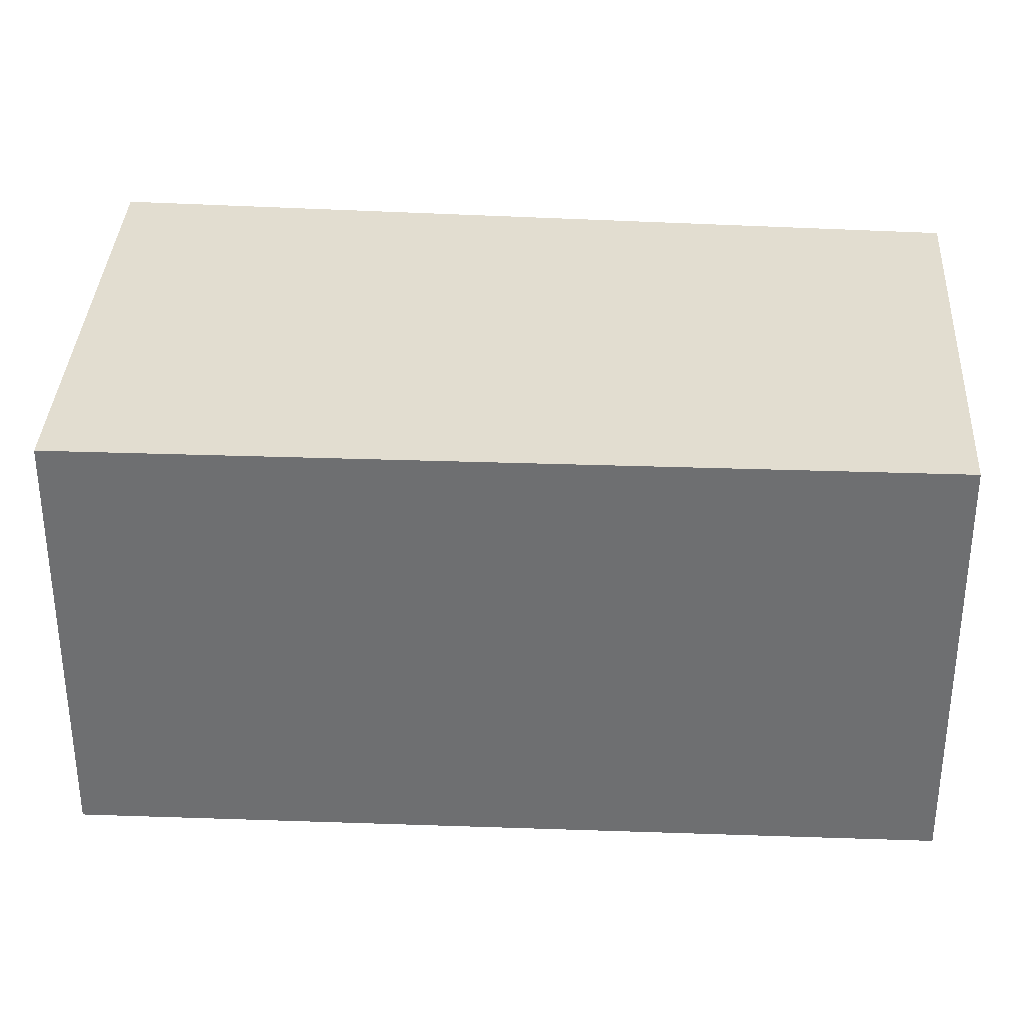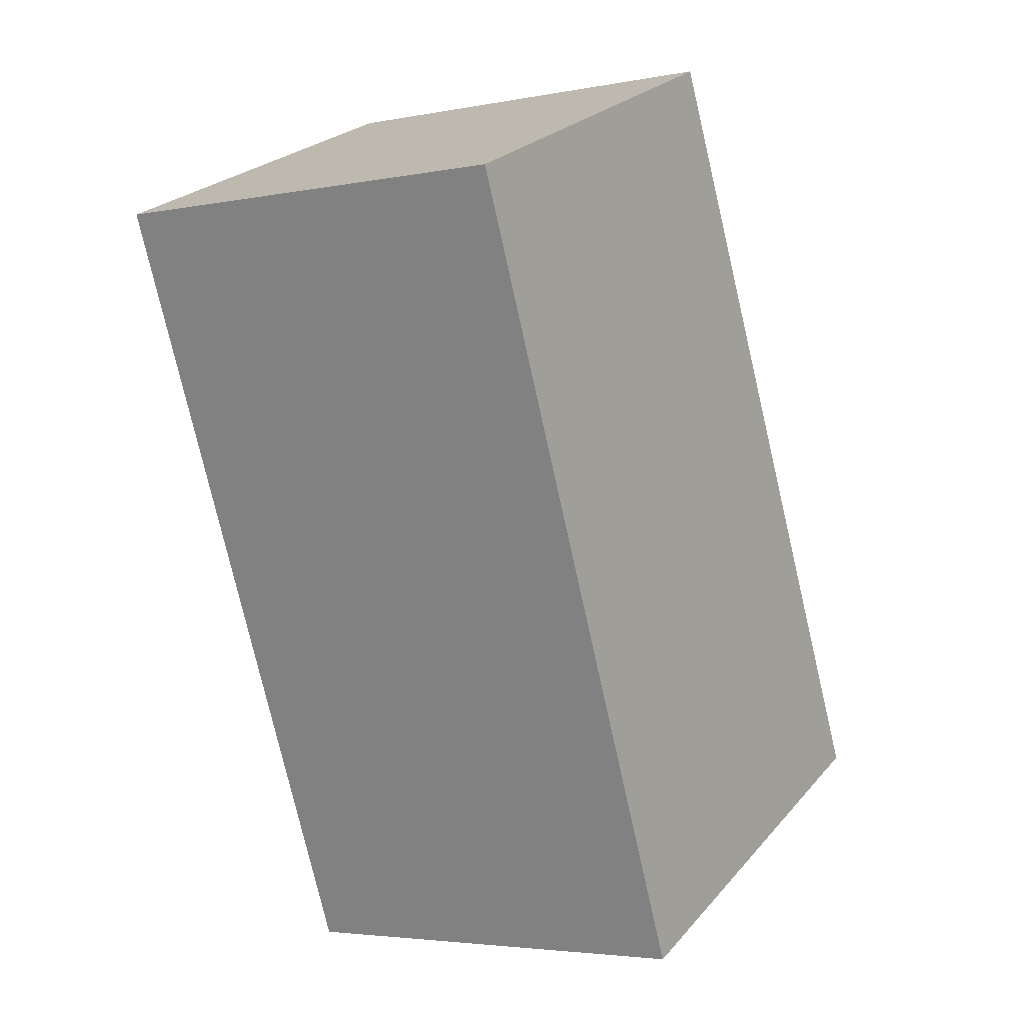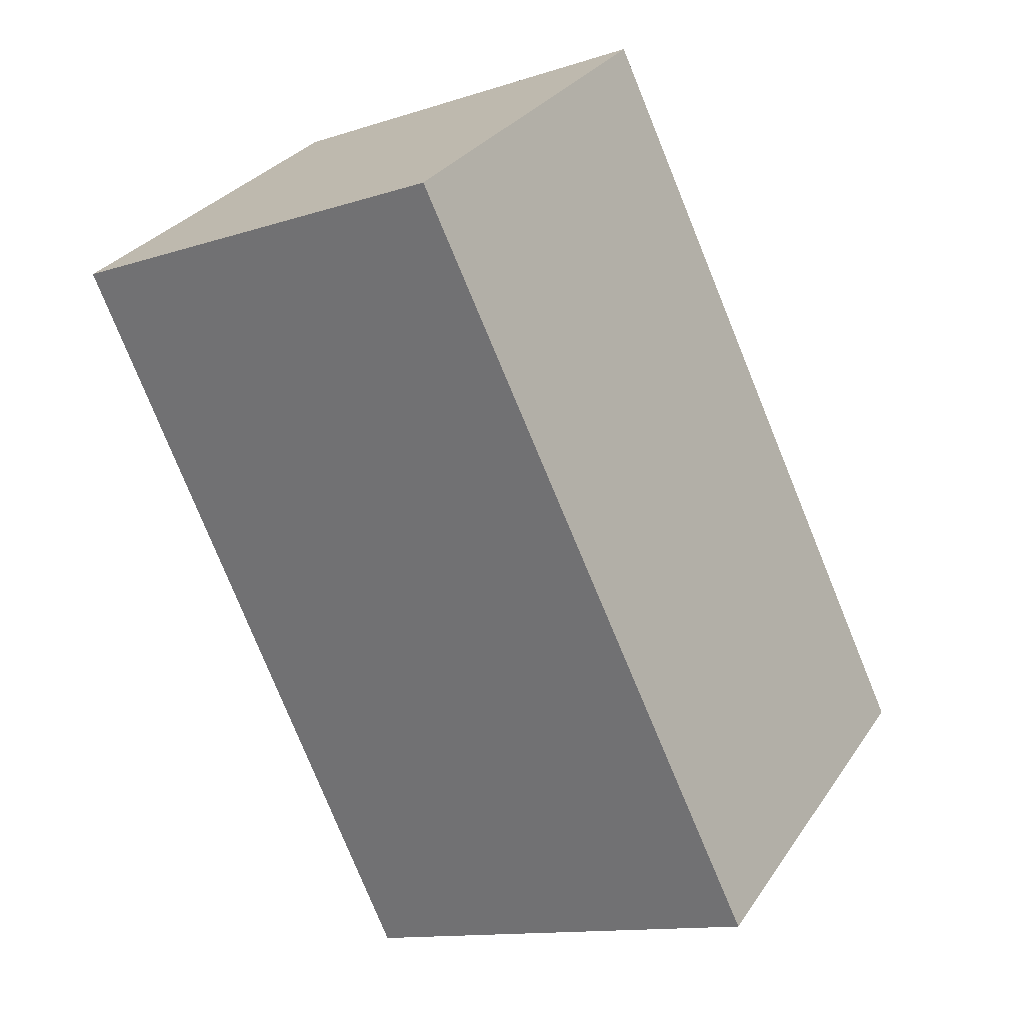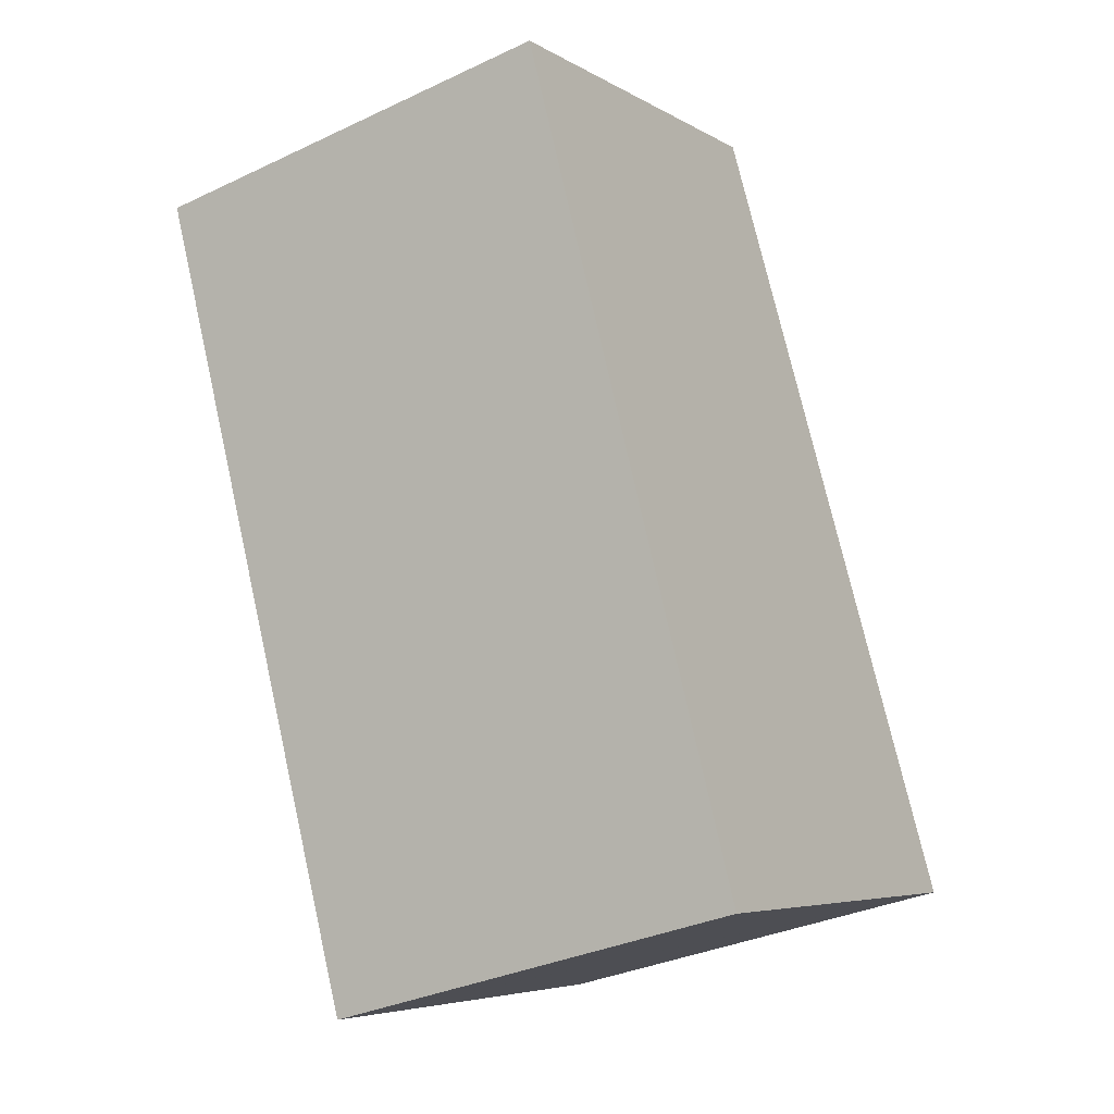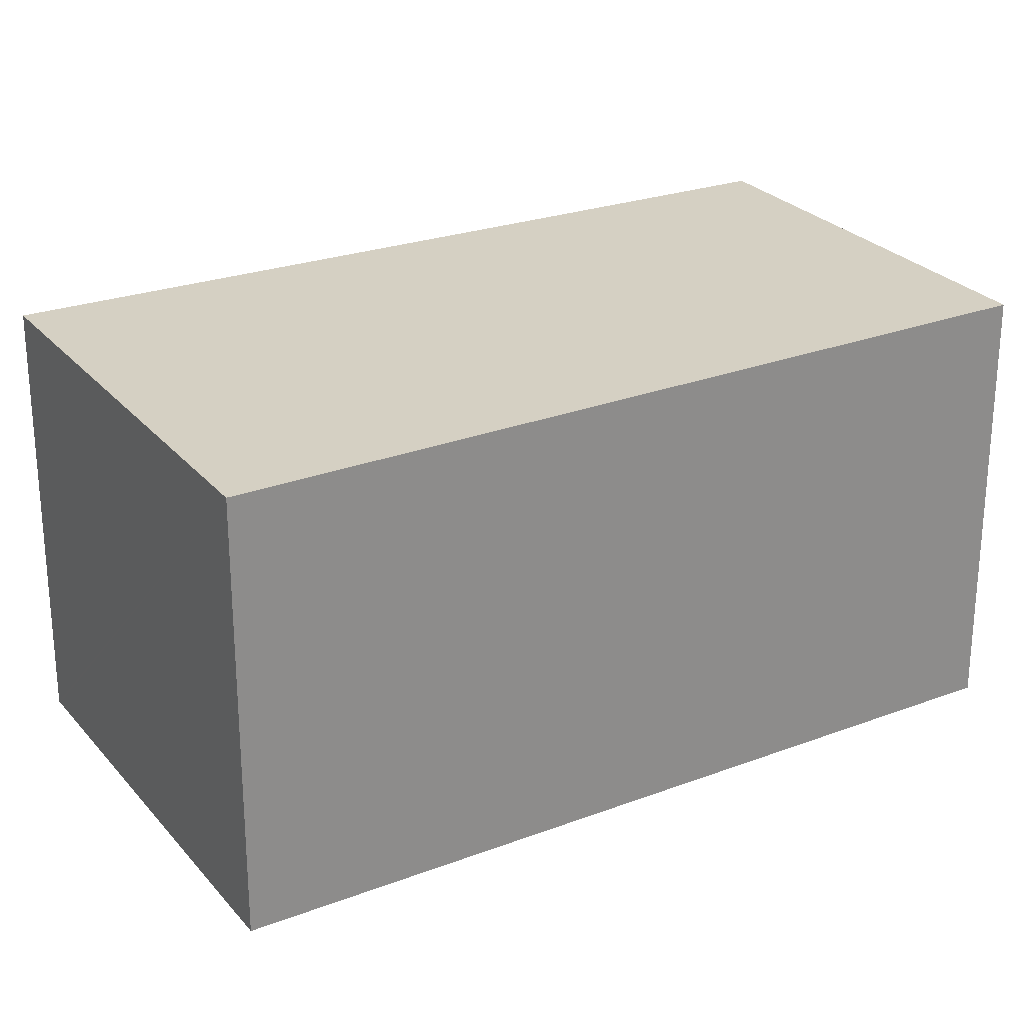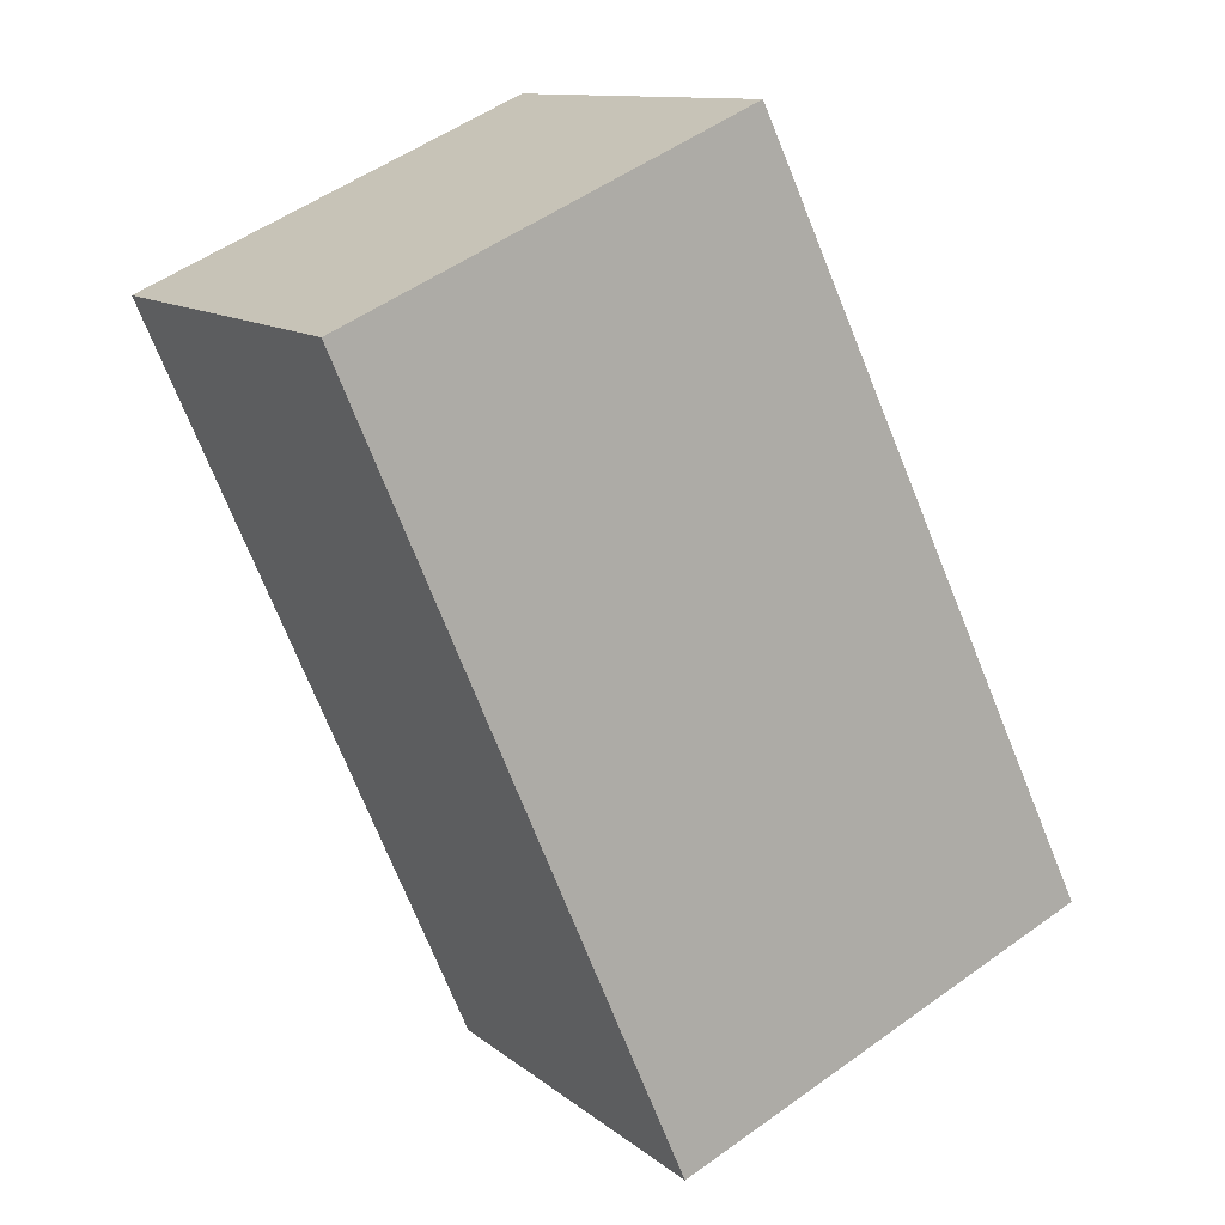
<metadata>
{"format":"obj","ext":"obj","renderer":"f3d","projection":"perspective","resolution":1024,"background":"white","views":[{"elev":35.1,"azim":-110.8,"up":"+Y"},{"elev":-3.8,"azim":-57.1,"up":"+Z"},{"elev":30.3,"azim":28.0,"up":"+Z"},{"elev":-33.3,"azim":-57.0,"up":"+Z"},{"elev":26.2,"azim":-144.6,"up":"+Y"},{"elev":11.7,"azim":-29.5,"up":"+Z"}]}
</metadata>
<code>
v  10.05 5.735 -7.658
v  9.544 5.735 -6.485
v  10.09 5.735 -7.639
v  5.089 5.735 -9.872
v  5.332 5.735 2.359
v  4.409 5.735 -10.18
v  3.529 5.735 1.561
v  0 5.735 3.512e-16
v  5.332 -1.444e-16 2.359
v  3.529 -9.558e-17 1.561
v  0 0 0
v  9.544 3.971e-16 -6.485
v  10.09 4.678e-16 -7.639
v  10.05 4.689e-16 -7.658
v  5.089 6.045e-16 -9.872
v  4.409 6.23e-16 -10.18
g defaultobject
f 1 2 3
f 2 1 4
f 2 4 5
f 5 4 6
f 5 6 7
f 7 6 8
f 7 9 5
f 9 7 8
f 9 8 10
f 10 8 11
f 9 2 5
f 2 9 12
f 2 12 3
f 3 12 13
f 13 1 3
f 1 13 4
f 4 13 6
f 6 13 14
f 6 14 15
f 6 15 16
f 16 8 6
f 8 16 11
f 12 14 13
f 14 12 15
f 15 12 9
f 15 9 16
f 16 9 10
f 16 10 11

</code>
